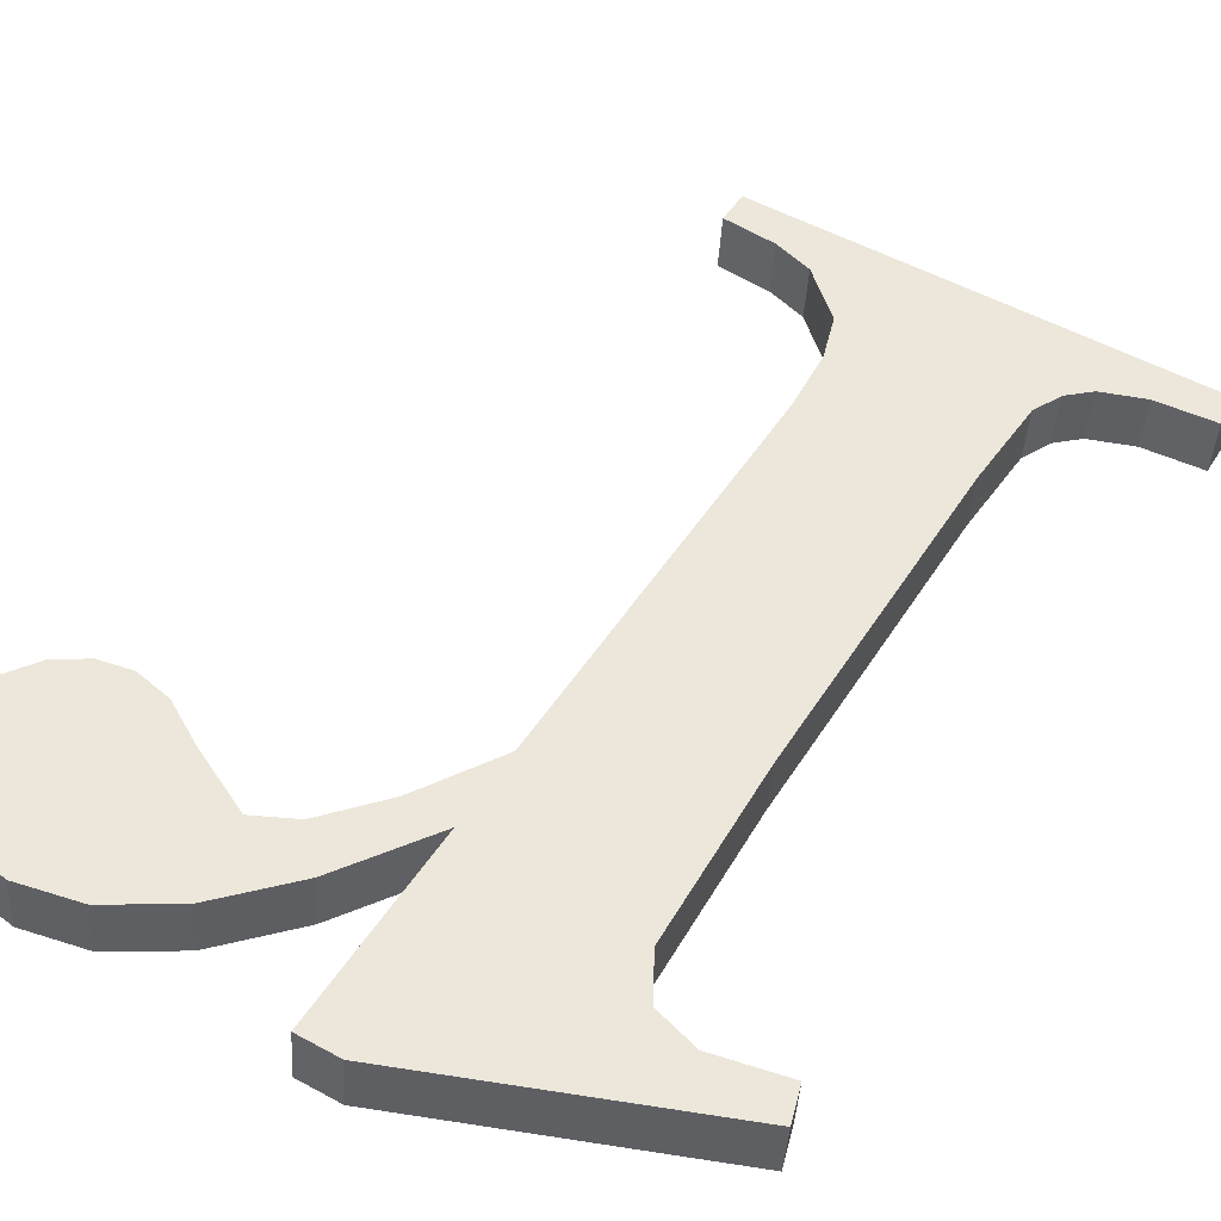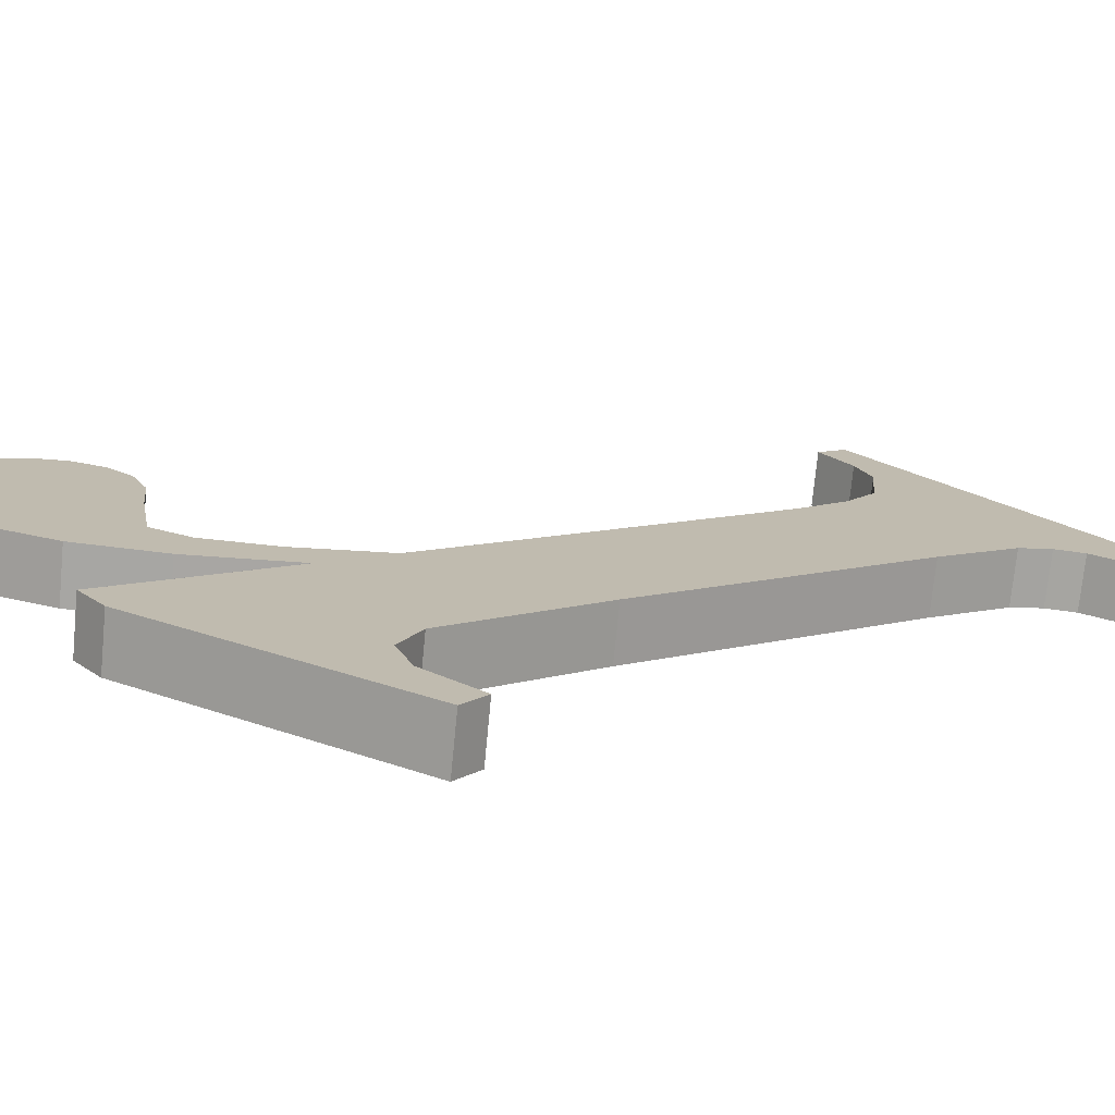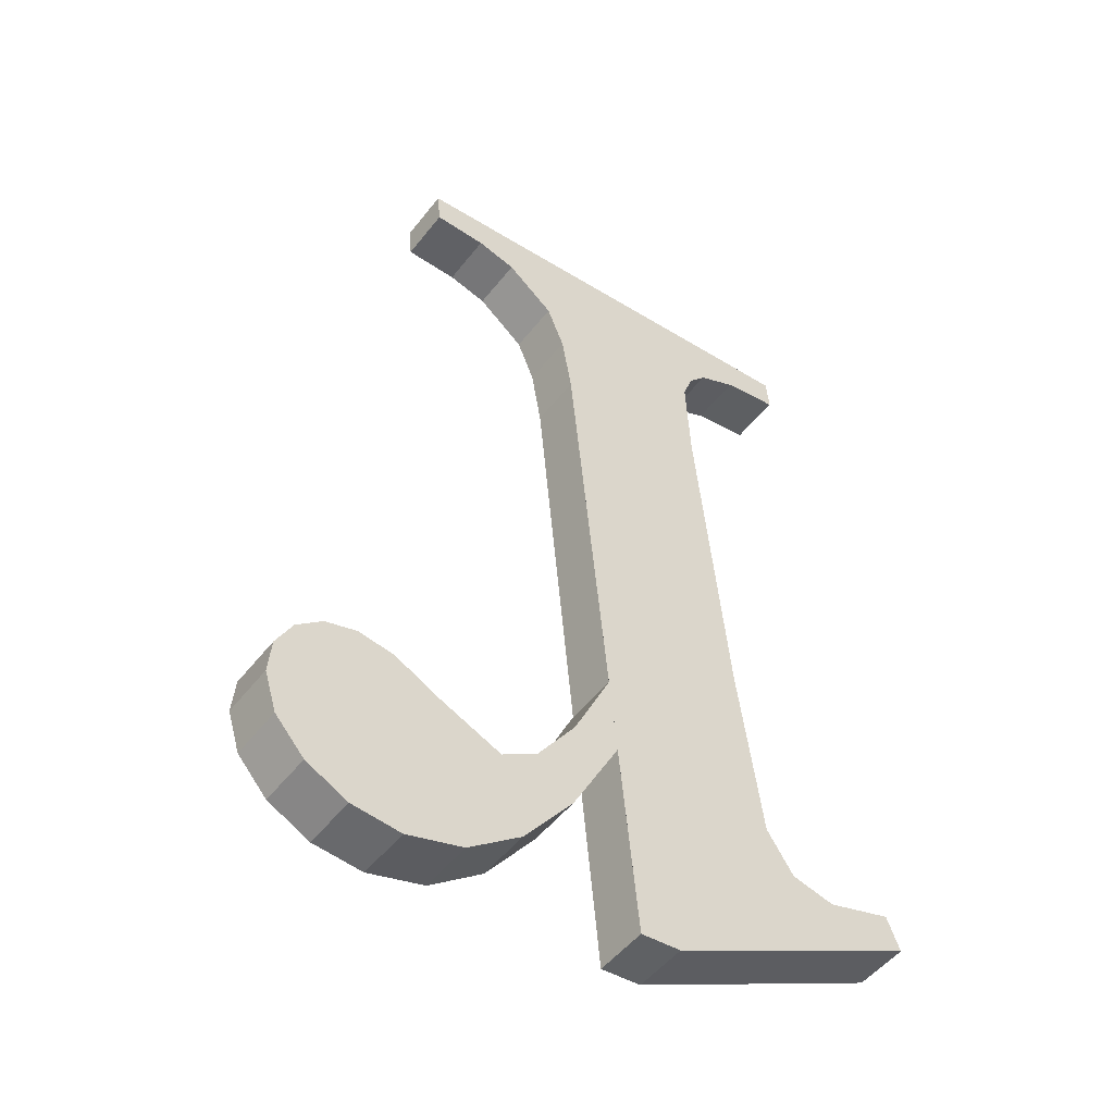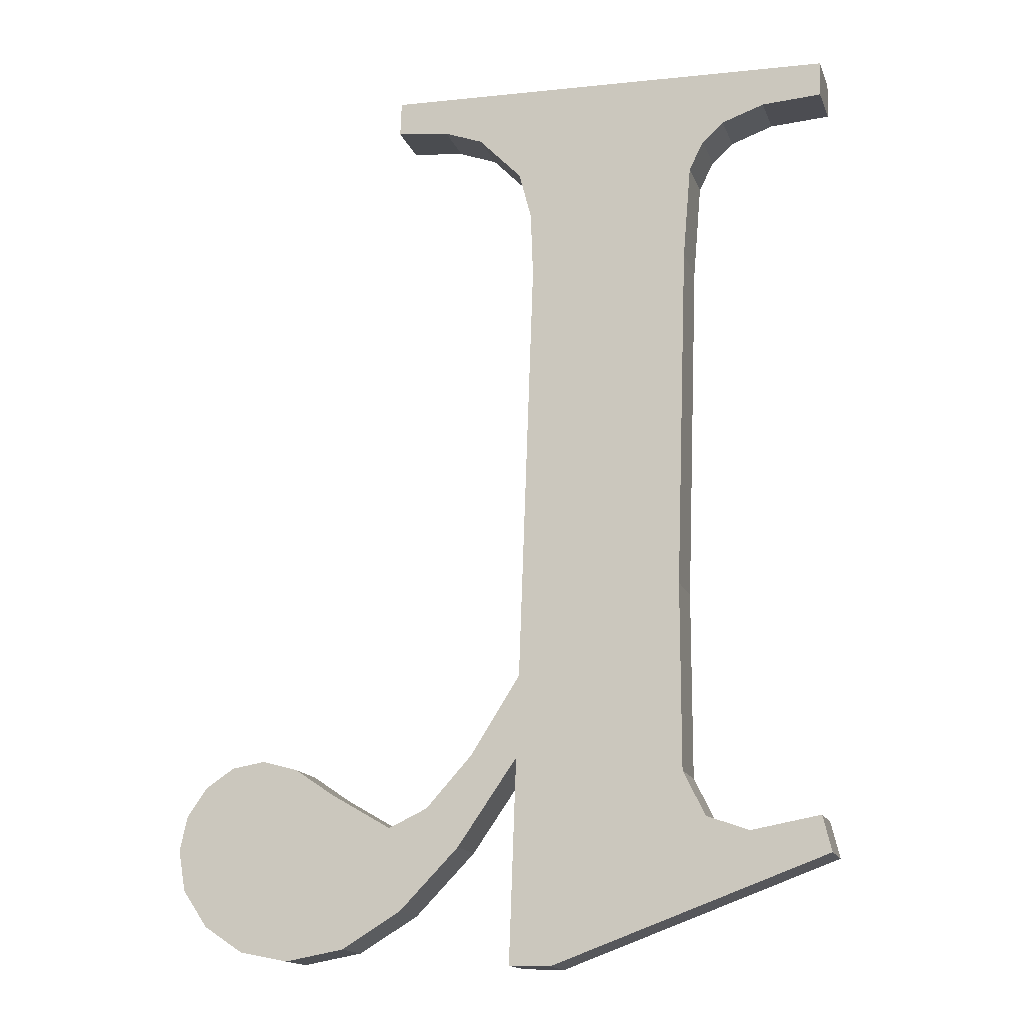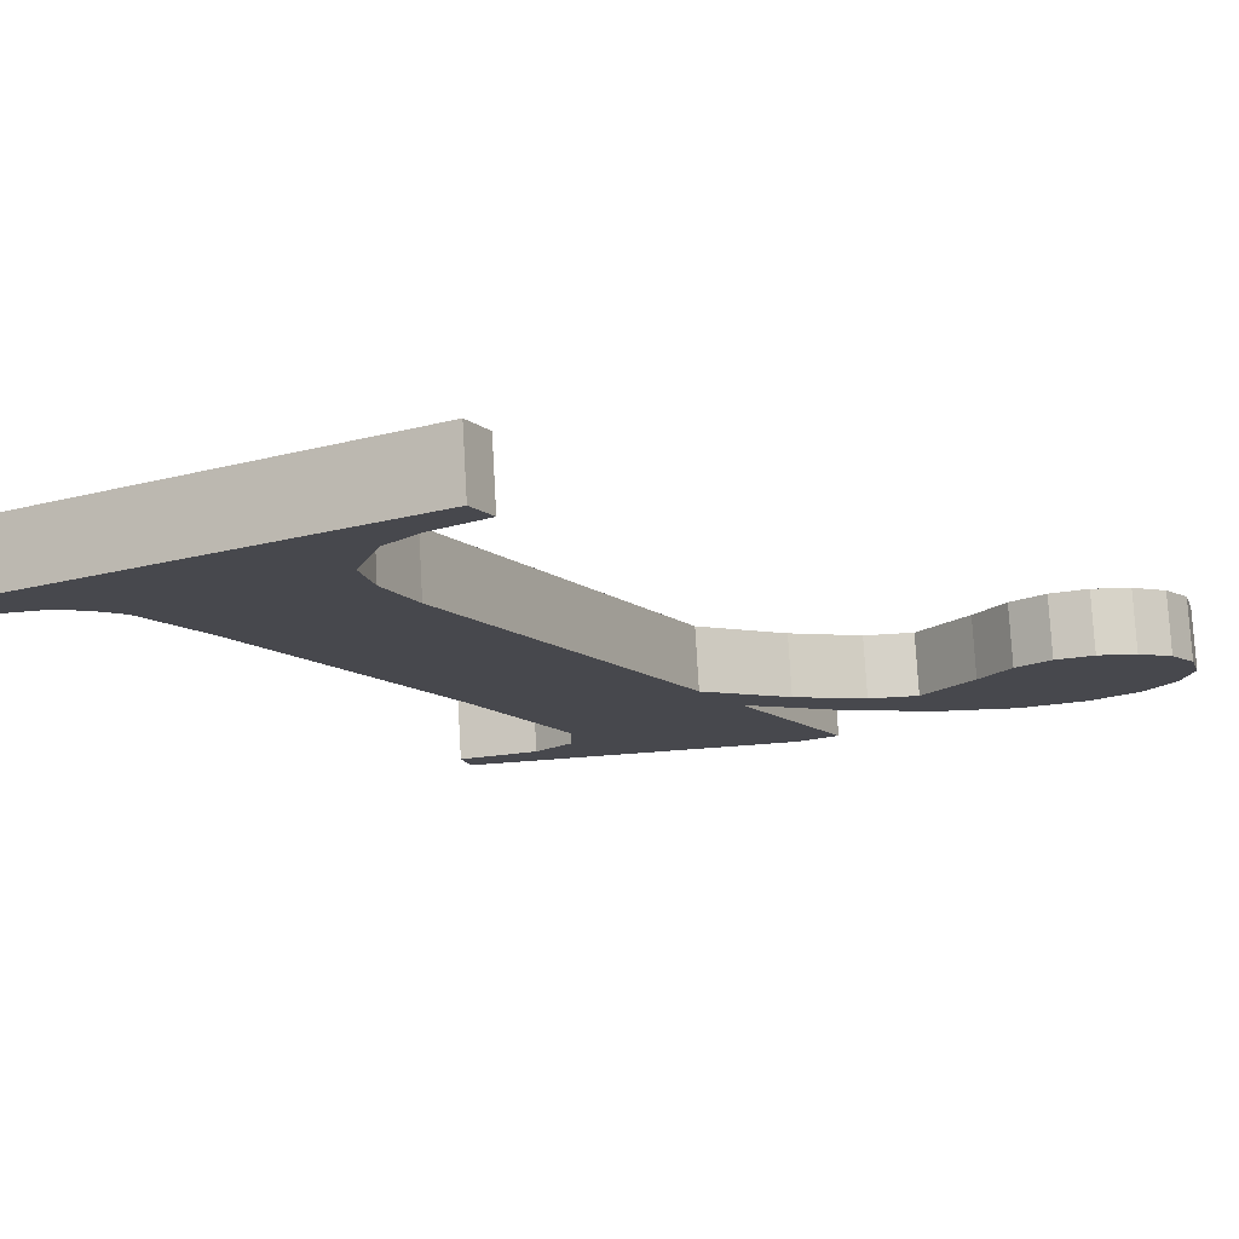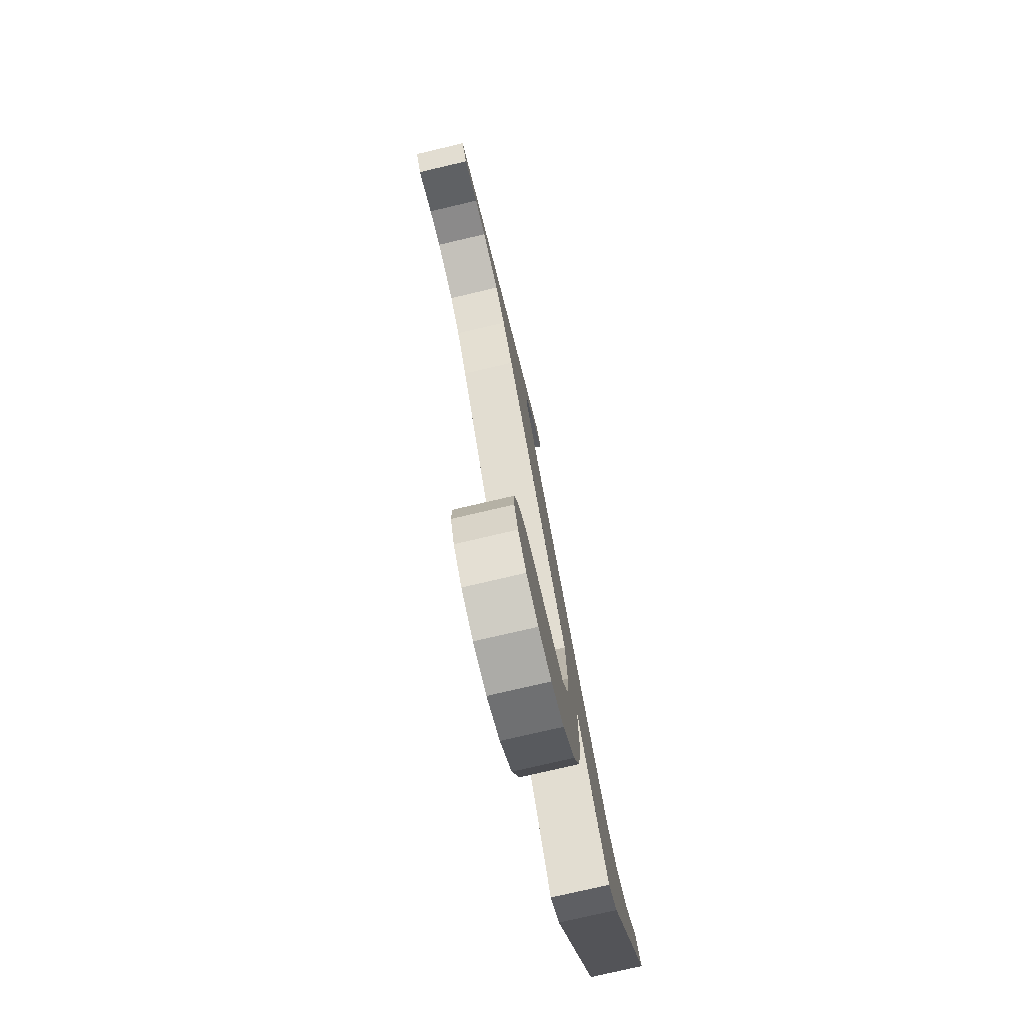
<metadata>
{"format":"obj","ext":"obj","renderer":"f3d","projection":"perspective","resolution":1024,"background":"white","views":[{"elev":53.5,"azim":-150.0,"up":"+Y"},{"elev":20.0,"azim":-128.2,"up":"+Y"},{"elev":-41.8,"azim":143.0,"up":"+Z"},{"elev":-8.4,"azim":-163.6,"up":"+Z"},{"elev":-18.4,"azim":27.5,"up":"+Y"},{"elev":-43.8,"azim":101.1,"up":"+Z"}]}
</metadata>
<code>
o #ID397
v 0.3274 0.006139 0.08355
v 0.3255 0.006007 0.0846
v 0.3254 0.006039 0.08435
v 0.326 0.00602 0.0845
v 0.3263 0.006008 0.0846
v 0.3265 0.005968 0.08491
v 0.3265 0.005798 0.08627
v 0.3265 0.005482 0.08879
v 0.3281 0.006035 0.08438
v 0.3277 0.00588 0.08561
v 0.3277 0.005955 0.08502
v 0.3281 0.005952 0.08504
v 0.3284 0.006001 0.08465
v 0.3285 0.006093 0.08392
v 0.3287 0.006018 0.08451
v 0.329 0.006127 0.08364
v 0.3291 0.005988 0.08476
v 0.3294 0.006139 0.08355
v 0.3294 0.005965 0.08494
v 0.3298 0.006131 0.08361
v 0.3297 0.005957 0.085
v 0.3299 0.005963 0.08495
v 0.3301 0.006109 0.08379
v 0.3301 0.005981 0.08481
v 0.3302 0.006077 0.08405
v 0.3303 0.006008 0.0846
v 0.3303 0.00604 0.08434
v 0.3259 0.005336 0.08996
v 0.3255 0.005299 0.09025
v 0.3255 0.005331 0.09
v 0.3289 0.005299 0.09025
v 0.3262 0.00535 0.08984
v 0.3264 0.005369 0.08969
v 0.3265 0.005396 0.08948
v 0.3282 0.005347 0.08987
v 0.3278 0.005387 0.08955
v 0.3277 0.00543 0.08921
v 0.3277 0.005489 0.08873
v 0.3277 0.006139 0.08355
v 0.3285 0.005335 0.08996
v 0.3289 0.005331 0.09
v 0.3277 0.006139 0.08355
v 0.3277 0.006343 0.08507
v 0.3277 0.005955 0.08502
v 0.3277 0.006526 0.0836
v 0.3281 0.006423 0.08443
v 0.3277 0.005955 0.08502
v 0.3277 0.006343 0.08507
v 0.3281 0.006035 0.08438
v 0.3285 0.006481 0.08397
v 0.3281 0.006035 0.08438
v 0.3281 0.006423 0.08443
v 0.3285 0.006093 0.08392
v 0.3285 0.006481 0.08397
v 0.329 0.006127 0.08364
v 0.3285 0.006093 0.08392
v 0.329 0.006515 0.08369
v 0.329 0.006515 0.08369
v 0.3294 0.006139 0.08355
v 0.329 0.006127 0.08364
v 0.3294 0.006526 0.0836
v 0.3294 0.006526 0.0836
v 0.3298 0.006131 0.08361
v 0.3294 0.006139 0.08355
v 0.3298 0.006519 0.08366
v 0.3298 0.006519 0.08366
v 0.3301 0.006109 0.08379
v 0.3298 0.006131 0.08361
v 0.3301 0.006497 0.08384
v 0.3301 0.006109 0.08379
v 0.3302 0.006464 0.0841
v 0.3302 0.006077 0.08405
v 0.3301 0.006497 0.08384
v 0.3302 0.006077 0.08405
v 0.3303 0.006428 0.08439
v 0.3303 0.00604 0.08434
v 0.3302 0.006464 0.0841
v 0.3303 0.00604 0.08434
v 0.3303 0.006396 0.08465
v 0.3303 0.006008 0.0846
v 0.3303 0.006428 0.08439
v 0.3303 0.006008 0.0846
v 0.3301 0.006369 0.08486
v 0.3301 0.005981 0.08481
v 0.3303 0.006396 0.08465
v 0.3301 0.006369 0.08486
v 0.3299 0.005963 0.08495
v 0.3301 0.005981 0.08481
v 0.3299 0.006351 0.085
v 0.3299 0.006351 0.085
v 0.3297 0.005957 0.085
v 0.3299 0.005963 0.08495
v 0.3297 0.006345 0.08505
v 0.3297 0.006345 0.08505
v 0.3294 0.005965 0.08494
v 0.3297 0.005957 0.085
v 0.3294 0.006352 0.08499
v 0.3294 0.006352 0.08499
v 0.3291 0.005988 0.08476
v 0.3294 0.005965 0.08494
v 0.3291 0.006375 0.08481
v 0.3291 0.006375 0.08481
v 0.3287 0.006018 0.08451
v 0.3291 0.005988 0.08476
v 0.3287 0.006406 0.08456
v 0.3287 0.006406 0.08456
v 0.3284 0.006001 0.08465
v 0.3287 0.006018 0.08451
v 0.3284 0.006388 0.0847
v 0.3284 0.006001 0.08465
v 0.3281 0.00634 0.08509
v 0.3281 0.005952 0.08504
v 0.3284 0.006388 0.0847
v 0.3281 0.005952 0.08504
v 0.3277 0.006268 0.08566
v 0.3277 0.00588 0.08561
v 0.3281 0.00634 0.08509
v 0.3277 0.00588 0.08561
v 0.3277 0.005877 0.08878
v 0.3277 0.005489 0.08873
v 0.3277 0.006268 0.08566
v 0.3277 0.005489 0.08873
v 0.3277 0.005818 0.08925
v 0.3277 0.00543 0.08921
v 0.3277 0.005877 0.08878
v 0.3277 0.00543 0.08921
v 0.3278 0.005775 0.0896
v 0.3278 0.005387 0.08955
v 0.3277 0.005818 0.08925
v 0.3278 0.005775 0.0896
v 0.3282 0.005347 0.08987
v 0.3278 0.005387 0.08955
v 0.3282 0.005735 0.08991
v 0.3282 0.005735 0.08991
v 0.3285 0.005335 0.08996
v 0.3282 0.005347 0.08987
v 0.3285 0.005723 0.09001
v 0.3285 0.005723 0.09001
v 0.3289 0.005331 0.09
v 0.3285 0.005335 0.08996
v 0.3289 0.005719 0.09004
v 0.3289 0.005331 0.09
v 0.3289 0.005687 0.0903
v 0.3289 0.005299 0.09025
v 0.3289 0.005719 0.09004
v 0.3289 0.005687 0.0903
v 0.3255 0.005299 0.09025
v 0.3289 0.005299 0.09025
v 0.3255 0.005687 0.0903
v 0.3255 0.005719 0.09004
v 0.3255 0.005299 0.09025
v 0.3255 0.005687 0.0903
v 0.3255 0.005331 0.09
v 0.3255 0.005719 0.09004
v 0.3259 0.005336 0.08996
v 0.3255 0.005331 0.09
v 0.3259 0.005724 0.09
v 0.3259 0.005724 0.09
v 0.3262 0.00535 0.08984
v 0.3259 0.005336 0.08996
v 0.3262 0.005738 0.08989
v 0.3262 0.005738 0.08989
v 0.3264 0.005369 0.08969
v 0.3262 0.00535 0.08984
v 0.3264 0.005757 0.08974
v 0.3265 0.005784 0.08952
v 0.3264 0.005369 0.08969
v 0.3264 0.005757 0.08974
v 0.3265 0.005396 0.08948
v 0.3265 0.00587 0.08884
v 0.3265 0.005396 0.08948
v 0.3265 0.005784 0.08952
v 0.3265 0.005482 0.08879
v 0.3265 0.006186 0.08632
v 0.3265 0.005482 0.08879
v 0.3265 0.00587 0.08884
v 0.3265 0.005798 0.08627
v 0.3265 0.006356 0.08496
v 0.3265 0.005798 0.08627
v 0.3265 0.006186 0.08632
v 0.3265 0.005968 0.08491
v 0.3263 0.006396 0.08465
v 0.3265 0.005968 0.08491
v 0.3265 0.006356 0.08496
v 0.3263 0.006008 0.0846
v 0.3263 0.006396 0.08465
v 0.326 0.00602 0.0845
v 0.3263 0.006008 0.0846
v 0.326 0.006408 0.08455
v 0.326 0.006408 0.08455
v 0.3255 0.006007 0.0846
v 0.326 0.00602 0.0845
v 0.3255 0.006395 0.08465
v 0.3254 0.006427 0.0844
v 0.3255 0.006007 0.0846
v 0.3255 0.006395 0.08465
v 0.3254 0.006039 0.08435
v 0.3254 0.006427 0.0844
v 0.3274 0.006139 0.08355
v 0.3254 0.006039 0.08435
v 0.3274 0.006526 0.0836
v 0.3274 0.006526 0.0836
v 0.3277 0.006139 0.08355
v 0.3274 0.006139 0.08355
v 0.3277 0.006526 0.0836
v 0.3255 0.006395 0.08465
v 0.3274 0.006526 0.0836
v 0.3254 0.006427 0.0844
v 0.326 0.006408 0.08455
v 0.3263 0.006396 0.08465
v 0.3265 0.006356 0.08496
v 0.3265 0.006186 0.08632
v 0.3289 0.005687 0.0903
v 0.3255 0.005719 0.09004
v 0.3255 0.005687 0.0903
v 0.3259 0.005724 0.09
v 0.3262 0.005738 0.08989
v 0.3264 0.005757 0.08974
v 0.3265 0.005784 0.08952
v 0.3282 0.005735 0.08991
v 0.3265 0.00587 0.08884
v 0.3278 0.005775 0.0896
v 0.3277 0.005818 0.08925
v 0.3277 0.005877 0.08878
v 0.3285 0.005723 0.09001
v 0.3289 0.005719 0.09004
v 0.3281 0.00634 0.08509
v 0.3277 0.006343 0.08507
v 0.3277 0.006268 0.08566
v 0.3281 0.006423 0.08443
v 0.3284 0.006388 0.0847
v 0.3285 0.006481 0.08397
v 0.3287 0.006406 0.08456
v 0.329 0.006515 0.08369
v 0.3291 0.006375 0.08481
v 0.3294 0.006526 0.0836
v 0.3294 0.006352 0.08499
v 0.3298 0.006519 0.08366
v 0.3297 0.006345 0.08505
v 0.3299 0.006351 0.085
v 0.3301 0.006497 0.08384
v 0.3301 0.006369 0.08486
v 0.3302 0.006464 0.0841
v 0.3303 0.006396 0.08465
v 0.3303 0.006428 0.08439
v 0.3277 0.006526 0.0836
f 1 2 3
f 3 2 1
f 2 1 4
f 4 1 2
f 4 1 5
f 5 1 4
f 5 1 6
f 6 1 5
f 6 1 7
f 7 1 6
f 7 1 8
f 8 1 7
f 9 10 11
f 11 10 9
f 10 9 12
f 12 9 10
f 12 9 13
f 13 9 12
f 13 9 14
f 14 9 13
f 13 14 15
f 15 14 13
f 15 14 16
f 16 14 15
f 15 16 17
f 17 16 15
f 17 16 18
f 18 16 17
f 17 18 19
f 19 18 17
f 19 18 20
f 20 18 19
f 19 20 21
f 21 20 19
f 21 20 22
f 22 20 21
f 22 20 23
f 23 20 22
f 22 23 24
f 24 23 22
f 24 23 25
f 25 23 24
f 24 25 26
f 26 25 24
f 26 25 27
f 27 25 26
f 28 29 30
f 30 29 28
f 29 28 31
f 31 28 29
f 31 28 32
f 32 28 31
f 31 32 33
f 33 32 31
f 31 33 34
f 34 33 31
f 31 34 35
f 35 34 31
f 35 34 8
f 8 34 35
f 35 8 36
f 36 8 35
f 36 8 37
f 37 8 36
f 37 8 38
f 38 8 37
f 38 8 1
f 1 8 38
f 38 1 39
f 39 1 38
f 38 39 11
f 11 39 38
f 38 11 10
f 10 11 38
f 31 35 40
f 40 35 31
f 31 40 41
f 41 40 31
f 42 43 44
f 44 43 42
f 43 42 45
f 45 42 43
f 46 47 48
f 48 47 46
f 47 46 49
f 49 46 47
f 50 51 52
f 52 51 50
f 51 50 53
f 53 50 51
f 54 55 56
f 56 55 54
f 55 54 57
f 57 54 55
f 58 59 60
f 60 59 58
f 59 58 61
f 61 58 59
f 62 63 64
f 64 63 62
f 63 62 65
f 65 62 63
f 66 67 68
f 68 67 66
f 67 66 69
f 69 66 67
f 70 71 72
f 72 71 70
f 71 70 73
f 73 70 71
f 74 75 76
f 76 75 74
f 75 74 77
f 77 74 75
f 78 79 80
f 80 79 78
f 79 78 81
f 81 78 79
f 82 83 84
f 84 83 82
f 83 82 85
f 85 82 83
f 86 87 88
f 88 87 86
f 87 86 89
f 89 86 87
f 90 91 92
f 92 91 90
f 91 90 93
f 93 90 91
f 94 95 96
f 96 95 94
f 95 94 97
f 97 94 95
f 98 99 100
f 100 99 98
f 99 98 101
f 101 98 99
f 102 103 104
f 104 103 102
f 103 102 105
f 105 102 103
f 106 107 108
f 108 107 106
f 107 106 109
f 109 106 107
f 110 111 112
f 112 111 110
f 111 110 113
f 113 110 111
f 114 115 116
f 116 115 114
f 115 114 117
f 117 114 115
f 118 119 120
f 120 119 118
f 119 118 121
f 121 118 119
f 122 123 124
f 124 123 122
f 123 122 125
f 125 122 123
f 126 127 128
f 128 127 126
f 127 126 129
f 129 126 127
f 130 131 132
f 132 131 130
f 131 130 133
f 133 130 131
f 134 135 136
f 136 135 134
f 135 134 137
f 137 134 135
f 138 139 140
f 140 139 138
f 139 138 141
f 141 138 139
f 142 143 144
f 144 143 142
f 143 142 145
f 145 142 143
f 146 147 148
f 148 147 146
f 147 146 149
f 149 146 147
f 150 151 152
f 152 151 150
f 151 150 153
f 153 150 151
f 154 155 156
f 156 155 154
f 155 154 157
f 157 154 155
f 158 159 160
f 160 159 158
f 159 158 161
f 161 158 159
f 162 163 164
f 164 163 162
f 163 162 165
f 165 162 163
f 166 167 168
f 168 167 166
f 167 166 169
f 169 166 167
f 170 171 172
f 172 171 170
f 171 170 173
f 173 170 171
f 174 175 176
f 176 175 174
f 175 174 177
f 177 174 175
f 178 179 180
f 180 179 178
f 179 178 181
f 181 178 179
f 182 183 184
f 184 183 182
f 183 182 185
f 185 182 183
f 186 187 188
f 188 187 186
f 187 186 189
f 189 186 187
f 190 191 192
f 192 191 190
f 191 190 193
f 193 190 191
f 194 195 196
f 196 195 194
f 195 194 197
f 197 194 195
f 198 199 200
f 200 199 198
f 199 198 201
f 201 198 199
f 202 203 204
f 204 203 202
f 203 202 205
f 205 202 203
f 206 207 208
f 208 207 206
f 207 206 209
f 209 206 207
f 207 209 210
f 210 209 207
f 207 210 211
f 211 210 207
f 207 211 212
f 212 211 207
f 213 214 215
f 215 214 213
f 214 213 216
f 216 213 214
f 216 213 217
f 217 213 216
f 217 213 218
f 218 213 217
f 218 213 219
f 219 213 218
f 219 213 220
f 220 213 219
f 219 220 221
f 221 220 219
f 221 220 222
f 222 220 221
f 221 222 212
f 212 222 221
f 212 222 223
f 223 222 212
f 212 223 224
f 224 223 212
f 212 224 207
f 207 224 212
f 220 213 225
f 225 213 220
f 225 213 226
f 226 213 225
f 227 228 229
f 229 228 227
f 228 227 230
f 230 227 228
f 230 227 231
f 231 227 230
f 230 231 232
f 232 231 230
f 232 231 233
f 233 231 232
f 232 233 234
f 234 233 232
f 234 233 235
f 235 233 234
f 234 235 236
f 236 235 234
f 236 235 237
f 237 235 236
f 236 237 238
f 238 237 236
f 238 237 239
f 239 237 238
f 238 239 240
f 240 239 238
f 238 240 241
f 241 240 238
f 241 240 242
f 242 240 241
f 241 242 243
f 243 242 241
f 243 242 244
f 244 242 243
f 243 244 245
f 245 244 243
f 224 246 207
f 207 246 224
f 246 224 229
f 229 224 246
f 246 229 228
f 228 229 246

</code>
